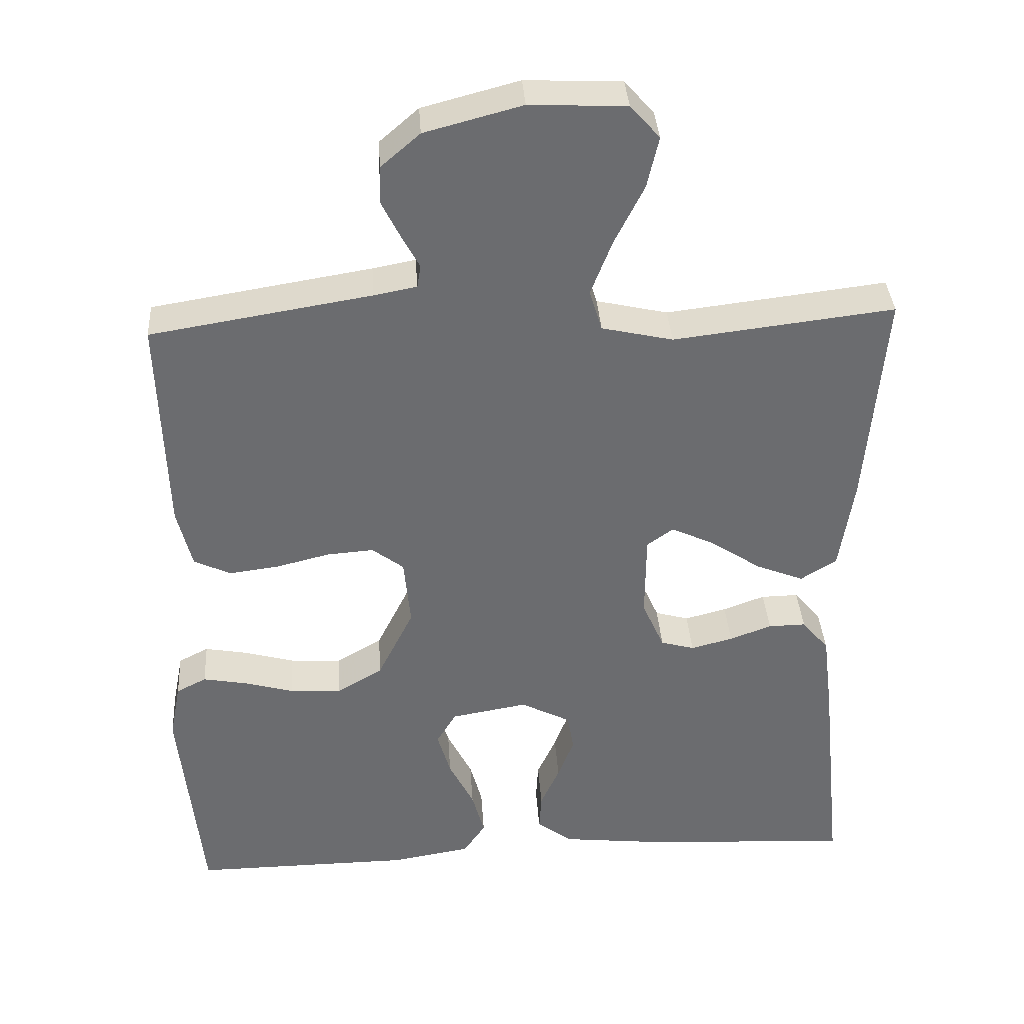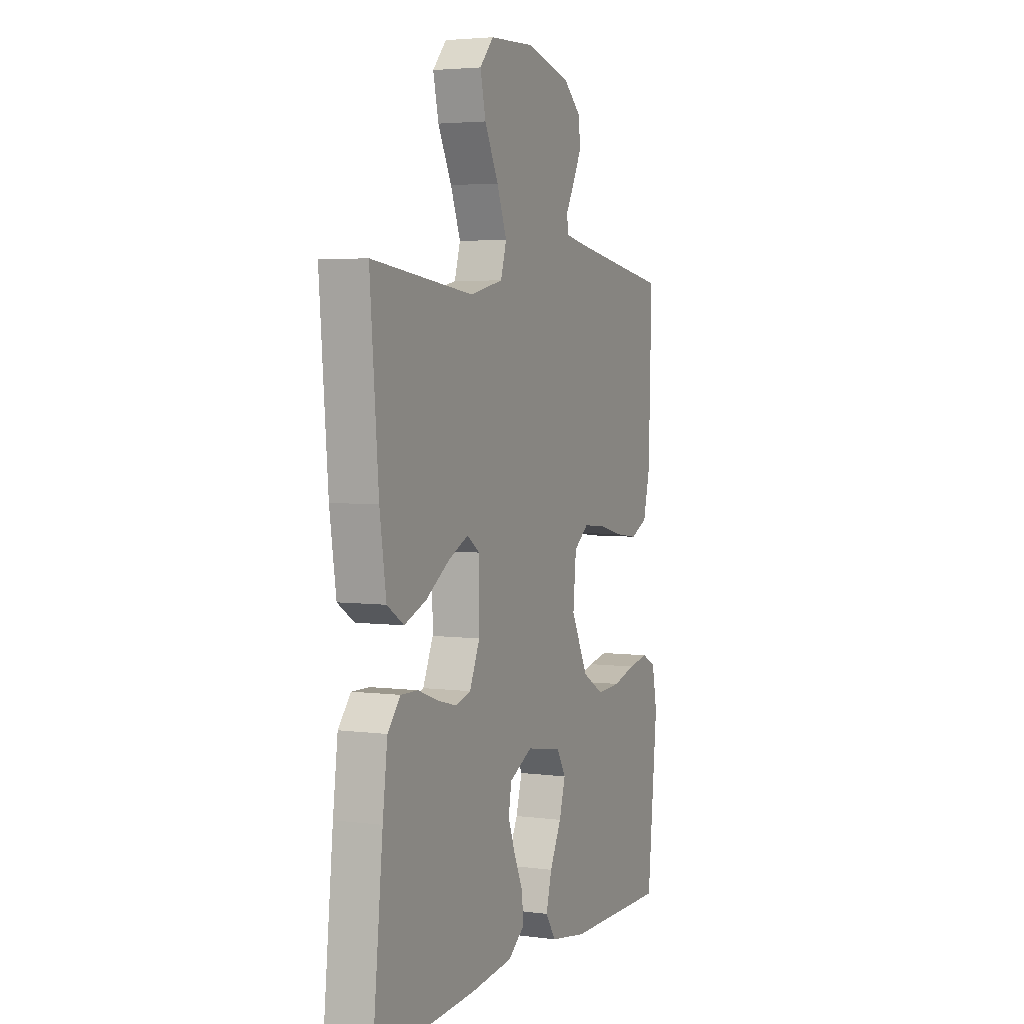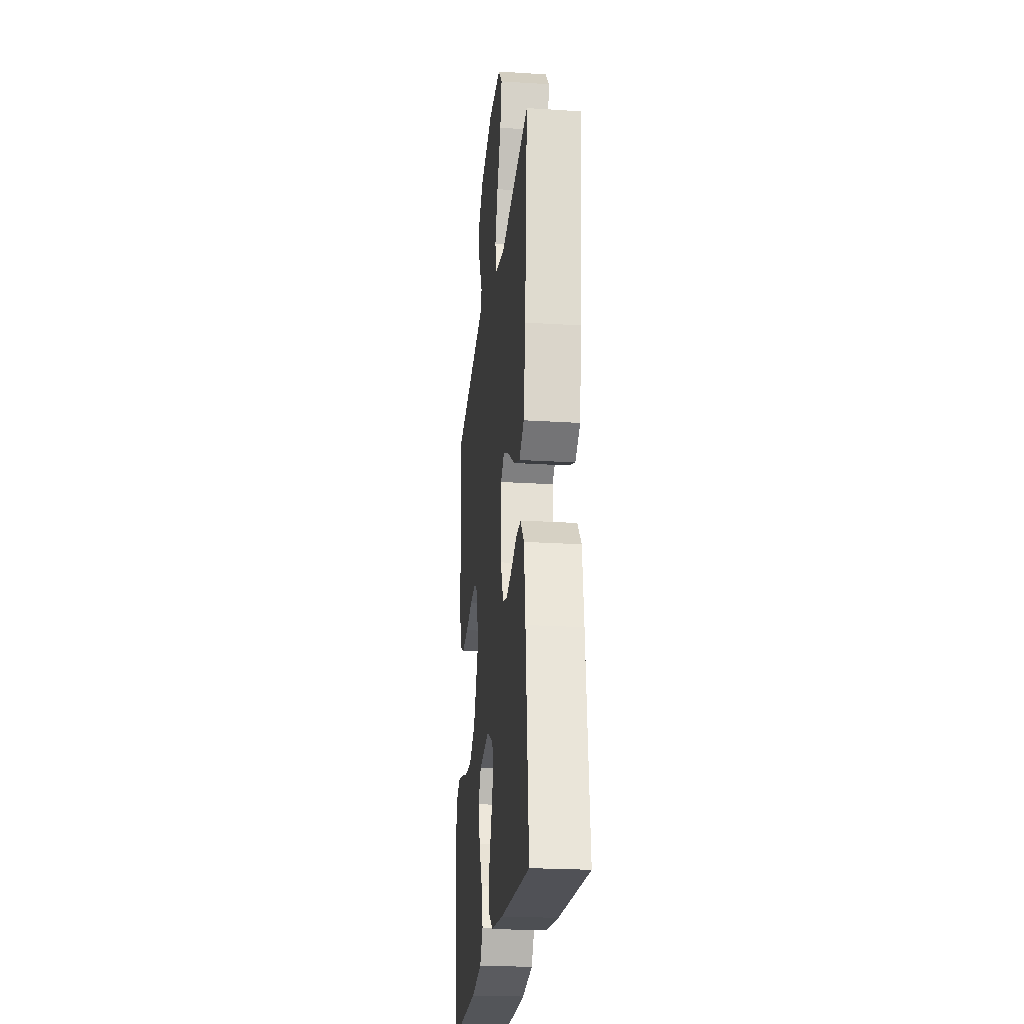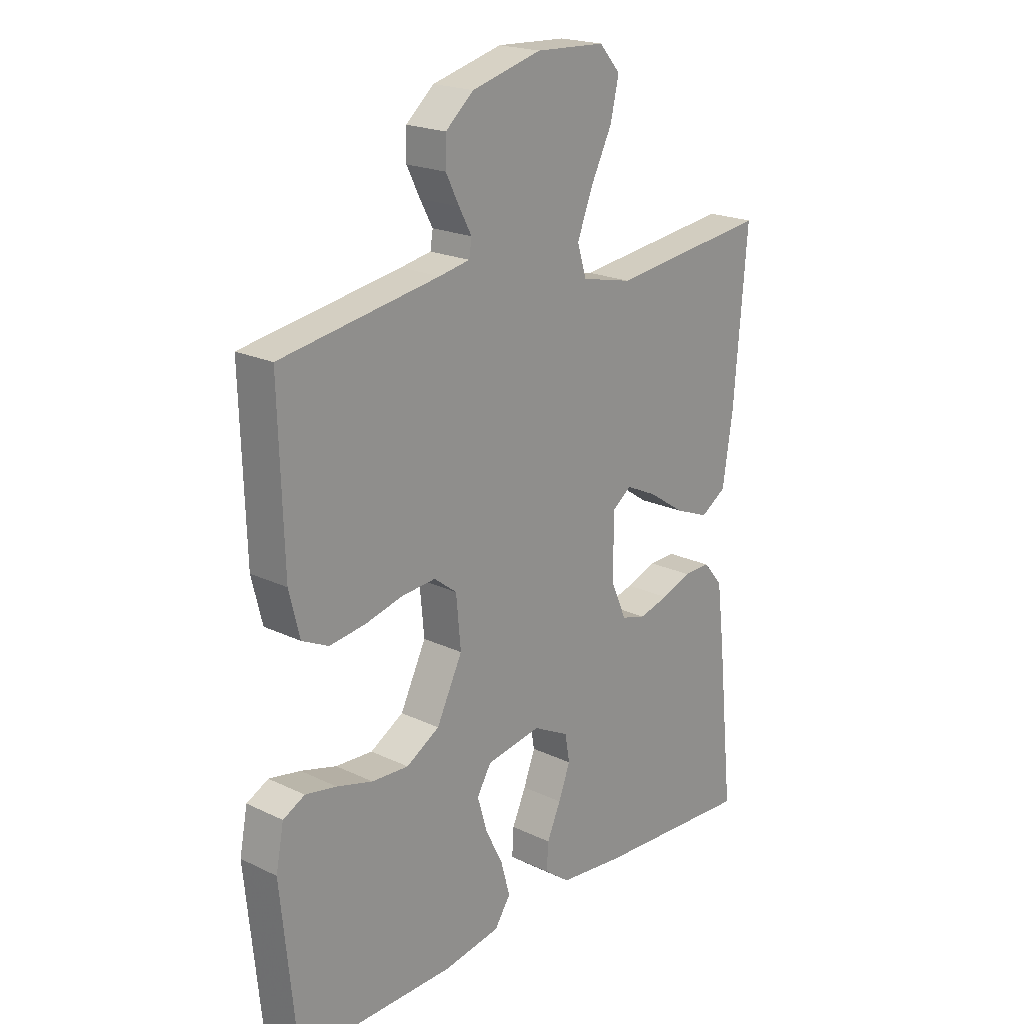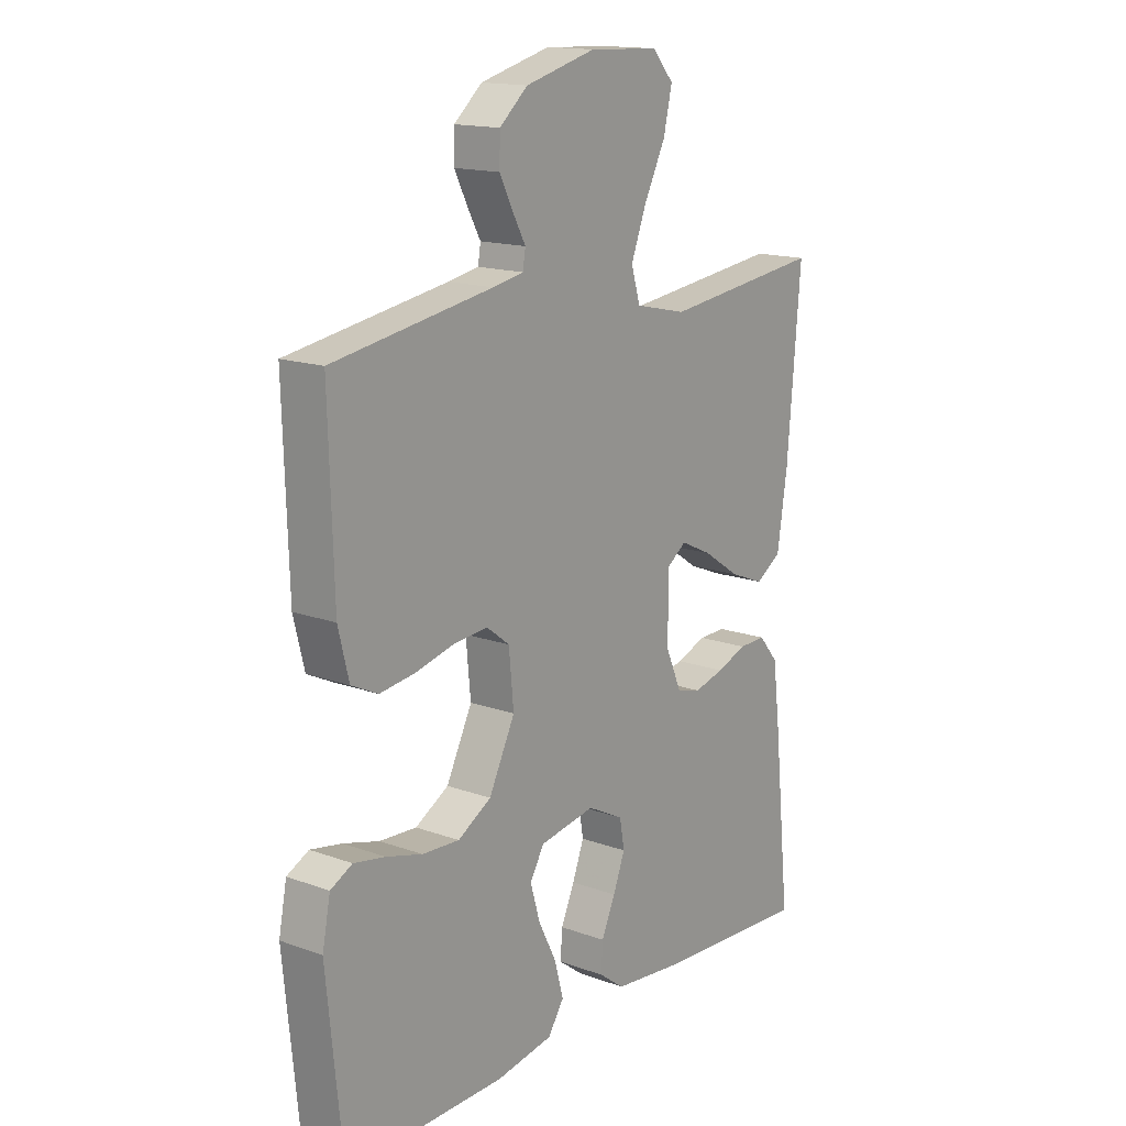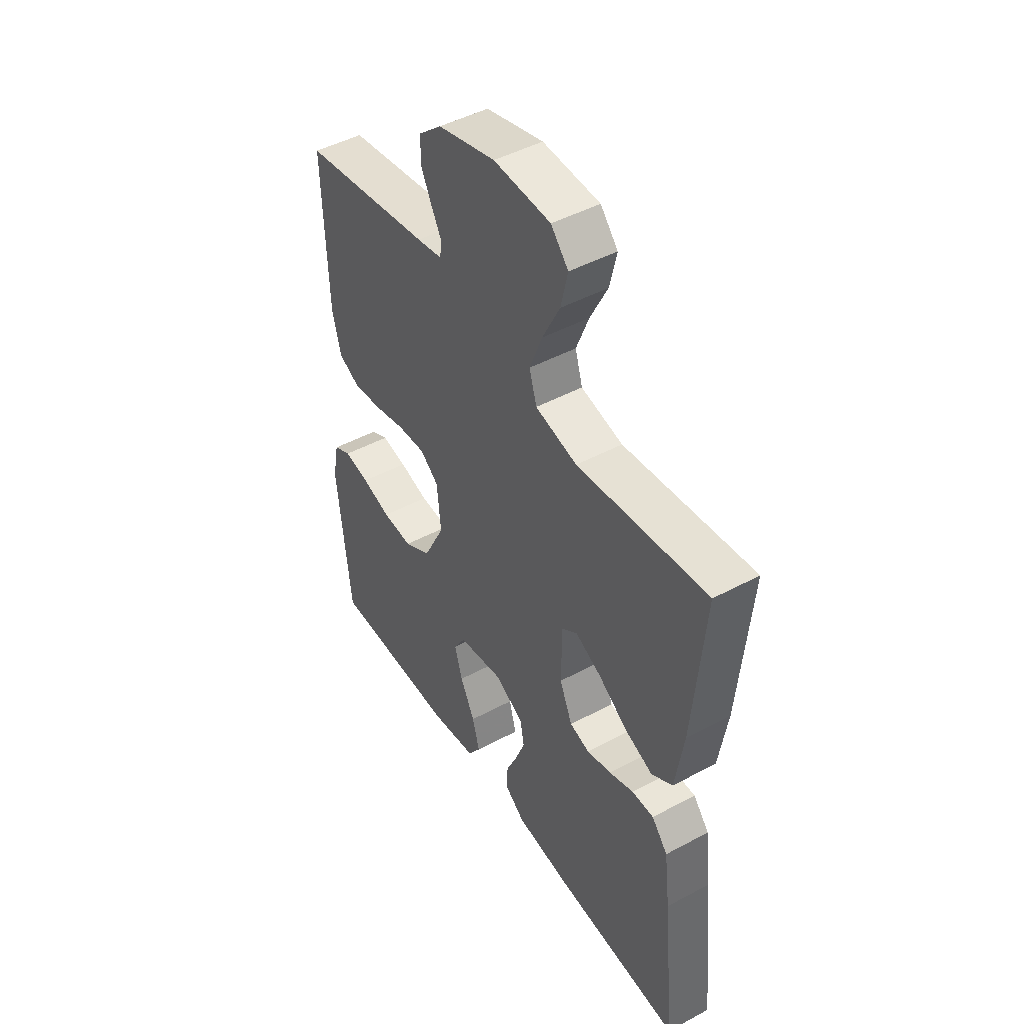
<metadata>
{"format":"obj","ext":"obj","renderer":"f3d","projection":"perspective","resolution":1024,"background":"white","views":[{"elev":36.6,"azim":176.3,"up":"+Z"},{"elev":3.9,"azim":-66.5,"up":"+Z"},{"elev":-23.8,"azim":-96.0,"up":"+Z"},{"elev":20.5,"azim":130.9,"up":"+Z"},{"elev":15.6,"azim":127.1,"up":"+Z"},{"elev":47.0,"azim":-121.3,"up":"+Z"}]}
</metadata>
<code>
v -0.5 0.07 -0.5
v -0.469 0.07 -0.2
v -0.455 0.07 -0.088
v -0.418 0.07 -0.044
v -0.367 0.07 -0.045
v -0.31 0.07 -0.066
v -0.253 0.07 -0.081
v -0.207 0.07 -0.068
v -0.177 0.07 0
v -0.178 0.07 0.117
v -0.214 0.07 0.143
v -0.273 0.07 0.115
v -0.342 0.07 0.069
v -0.407 0.07 0.043
v -0.456 0.07 0.074
v -0.475 0.07 0.2
v -0.5 0.07 0.5
v -0.2 0.07 0.464
v -0.103 0.07 0.486
v -0.086 0.07 0.542
v -0.115 0.07 0.617
v -0.155 0.07 0.697
v -0.171 0.07 0.767
v -0.131 0.07 0.812
v 0 0.07 0.818
v 0.132 0.07 0.783
v 0.185 0.07 0.737
v 0.186 0.07 0.685
v 0.161 0.07 0.635
v 0.137 0.07 0.591
v 0.142 0.07 0.56
v 0.2 0.07 0.549
v 0.5 0.07 0.5
v 0.491 0.07 0.2
v 0.471 0.07 0.119
v 0.421 0.07 0.095
v 0.353 0.07 0.104
v 0.281 0.07 0.122
v 0.217 0.07 0.127
v 0.174 0.07 0.094
v 0.165 0.07 0
v 0.214 0.07 -0.099
v 0.277 0.07 -0.136
v 0.347 0.07 -0.132
v 0.415 0.07 -0.113
v 0.474 0.07 -0.102
v 0.515 0.07 -0.123
v 0.53 0.07 -0.2
v 0.5 0.07 -0.5
v 0.2 0.07 -0.497
v 0.092 0.07 -0.479
v 0.062 0.07 -0.434
v 0.079 0.07 -0.372
v 0.113 0.07 -0.304
v 0.131 0.07 -0.242
v 0.104 0.07 -0.197
v 0 0.07 -0.179
v -0.068 0.07 -0.214
v -0.077 0.07 -0.265
v -0.055 0.07 -0.323
v -0.029 0.07 -0.381
v -0.026 0.07 -0.432
v -0.074 0.07 -0.468
v -0.2 0.07 -0.482
v -0.5 0 -0.5
v -0.469 0 -0.2
v -0.455 0 -0.088
v -0.418 0 -0.044
v -0.367 0 -0.045
v -0.31 0 -0.066
v -0.253 0 -0.081
v -0.207 0 -0.068
v -0.177 0 0
v -0.178 0 0.117
v -0.214 0 0.143
v -0.273 0 0.115
v -0.342 0 0.069
v -0.407 0 0.043
v -0.456 0 0.074
v -0.475 0 0.2
v -0.5 0 0.5
v -0.2 0 0.464
v -0.103 0 0.486
v -0.086 0 0.542
v -0.115 0 0.617
v -0.155 0 0.697
v -0.171 0 0.767
v -0.131 0 0.812
v 0 0 0.818
v 0.132 0 0.783
v 0.185 0 0.737
v 0.186 0 0.685
v 0.161 0 0.635
v 0.137 0 0.591
v 0.142 0 0.56
v 0.2 0 0.549
v 0.5 0 0.5
v 0.491 0 0.2
v 0.471 0 0.119
v 0.421 0 0.095
v 0.353 0 0.104
v 0.281 0 0.122
v 0.217 0 0.127
v 0.174 0 0.094
v 0.165 0 0
v 0.214 0 -0.099
v 0.277 0 -0.136
v 0.347 0 -0.132
v 0.415 0 -0.113
v 0.474 0 -0.102
v 0.515 0 -0.123
v 0.53 0 -0.2
v 0.5 0 -0.5
v 0.2 0 -0.497
v 0.092 0 -0.479
v 0.062 0 -0.434
v 0.079 0 -0.372
v 0.113 0 -0.304
v 0.131 0 -0.242
v 0.104 0 -0.197
v 0 0 -0.179
v -0.068 0 -0.214
v -0.077 0 -0.265
v -0.055 0 -0.323
v -0.029 0 -0.381
v -0.026 0 -0.432
v -0.074 0 -0.468
v -0.2 0 -0.482
f 4 5 6
f 3 4 6
f 2 3 6
f 1 2 6
f 64 1 6
f 63 64 6
f 62 63 6
f 61 62 6
f 60 61 6
f 59 60 6 7
f 58 59 7 8
f 57 58 8 9
f 56 57 9 10
f 52 53 54
f 51 52 54
f 50 51 54
f 49 50 54
f 48 49 54
f 47 48 54
f 46 47 54
f 45 46 54
f 44 45 54
f 43 44 54 55
f 42 43 55 56
f 36 37 38
f 35 36 38
f 34 35 38
f 33 34 38
f 32 33 38
f 31 32 38 39
f 28 29 30
f 27 28 30
f 26 27 30
f 25 26 30
f 24 25 30
f 23 24 30
f 22 23 30
f 21 22 30
f 20 21 30 31
f 31 39 40
f 20 31 40
f 19 20 40
f 16 17 18
f 15 16 18
f 14 15 18
f 13 14 18
f 12 13 18
f 11 12 18 19
f 41 42 56 10
f 19 40 41
f 11 19 41
f 10 11 41
f 70 69 68
f 70 68 67
f 70 67 66
f 70 66 65
f 70 65 128
f 70 128 127
f 70 127 126
f 70 126 125
f 70 125 124
f 71 70 124 123
f 72 71 123 122
f 73 72 122 121
f 74 73 121 120
f 118 117 116
f 118 116 115
f 118 115 114
f 118 114 113
f 118 113 112
f 118 112 111
f 118 111 110
f 118 110 109
f 118 109 108
f 119 118 108 107
f 120 119 107 106
f 102 101 100
f 102 100 99
f 102 99 98
f 102 98 97
f 102 97 96
f 103 102 96 95
f 94 93 92
f 94 92 91
f 94 91 90
f 94 90 89
f 94 89 88
f 94 88 87
f 94 87 86
f 94 86 85
f 95 94 85 84
f 104 103 95
f 104 95 84
f 104 84 83
f 82 81 80
f 82 80 79
f 82 79 78
f 82 78 77
f 82 77 76
f 83 82 76 75
f 74 120 106 105
f 105 104 83
f 105 83 75
f 105 75 74
f 1 65 66 2
f 2 66 67 3
f 3 67 68 4
f 4 68 69 5
f 5 69 70 6
f 6 70 71 7
f 7 71 72 8
f 8 72 73 9
f 9 73 74 10
f 10 74 75 11
f 11 75 76 12
f 12 76 77 13
f 13 77 78 14
f 14 78 79 15
f 15 79 80 16
f 16 80 81 17
f 17 81 82 18
f 18 82 83 19
f 19 83 84 20
f 20 84 85 21
f 21 85 86 22
f 22 86 87 23
f 23 87 88 24
f 24 88 89 25
f 25 89 90 26
f 26 90 91 27
f 27 91 92 28
f 28 92 93 29
f 29 93 94 30
f 30 94 95 31
f 31 95 96 32
f 32 96 97 33
f 33 97 98 34
f 34 98 99 35
f 35 99 100 36
f 36 100 101 37
f 37 101 102 38
f 38 102 103 39
f 39 103 104 40
f 40 104 105 41
f 41 105 106 42
f 42 106 107 43
f 43 107 108 44
f 44 108 109 45
f 45 109 110 46
f 46 110 111 47
f 47 111 112 48
f 48 112 113 49
f 49 113 114 50
f 50 114 115 51
f 51 115 116 52
f 52 116 117 53
f 53 117 118 54
f 54 118 119 55
f 55 119 120 56
f 56 120 121 57
f 57 121 122 58
f 58 122 123 59
f 59 123 124 60
f 60 124 125 61
f 61 125 126 62
f 62 126 127 63
f 63 127 128 64
f 64 128 65 1

</code>
